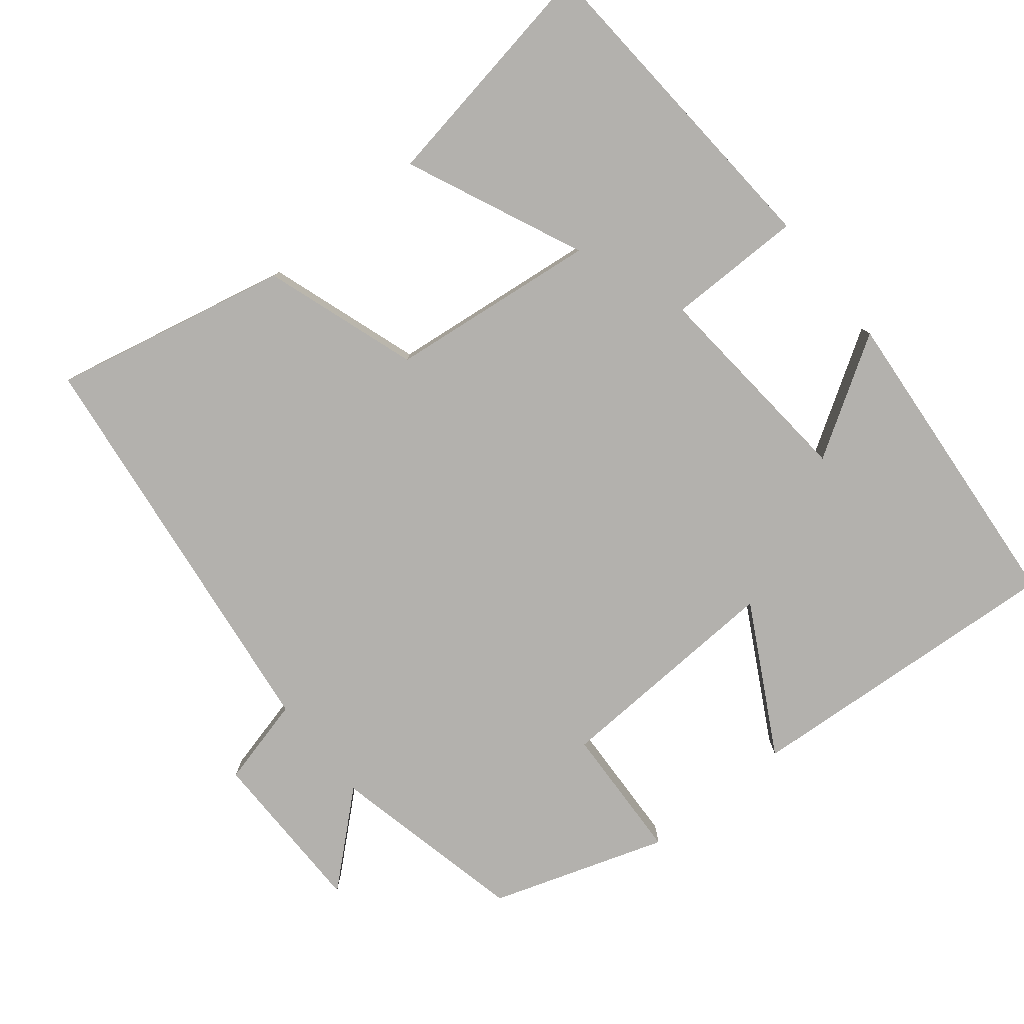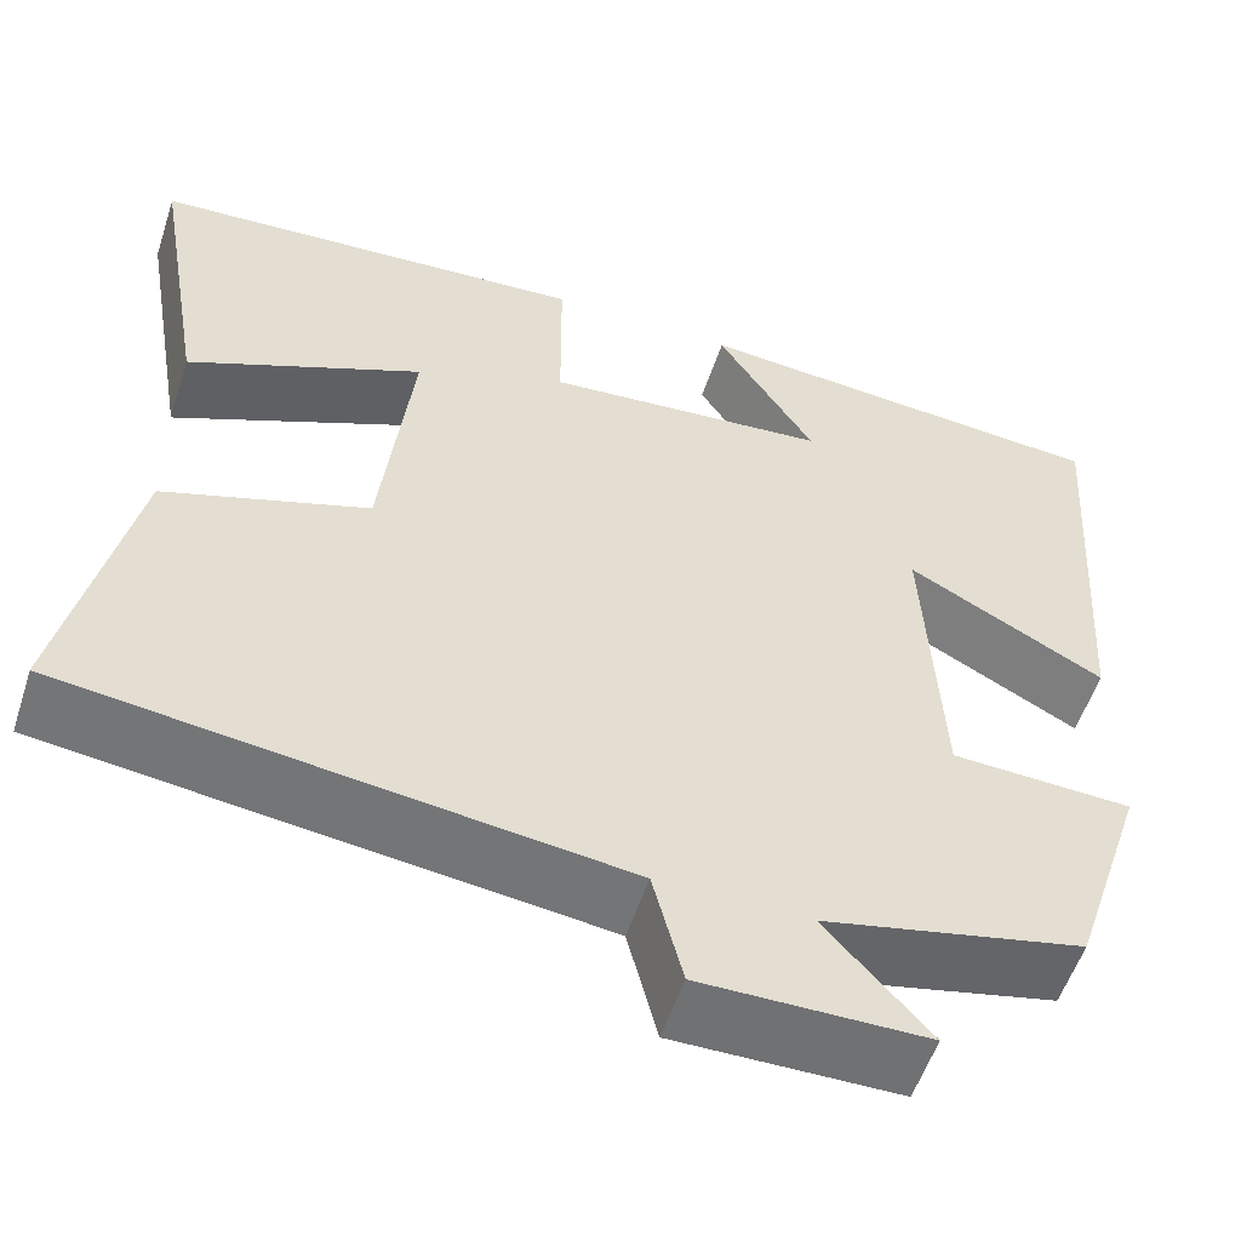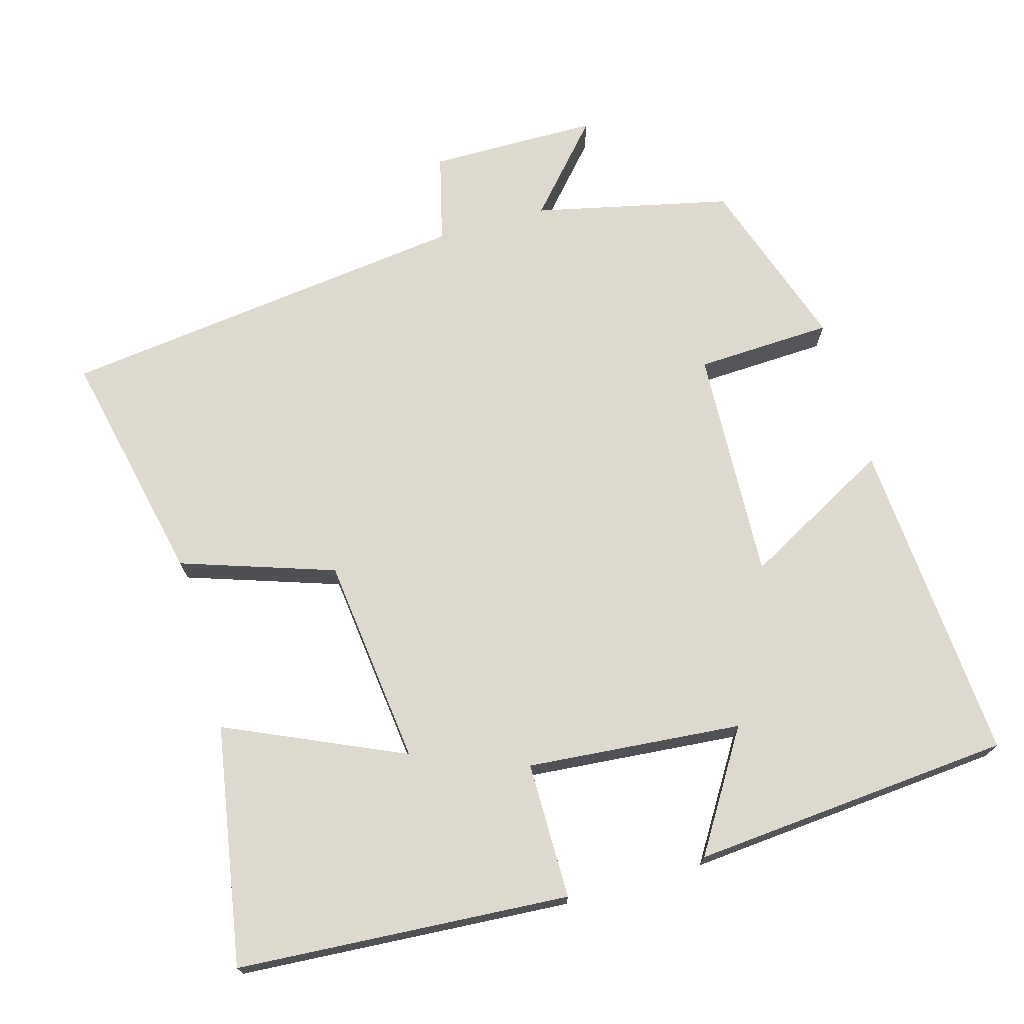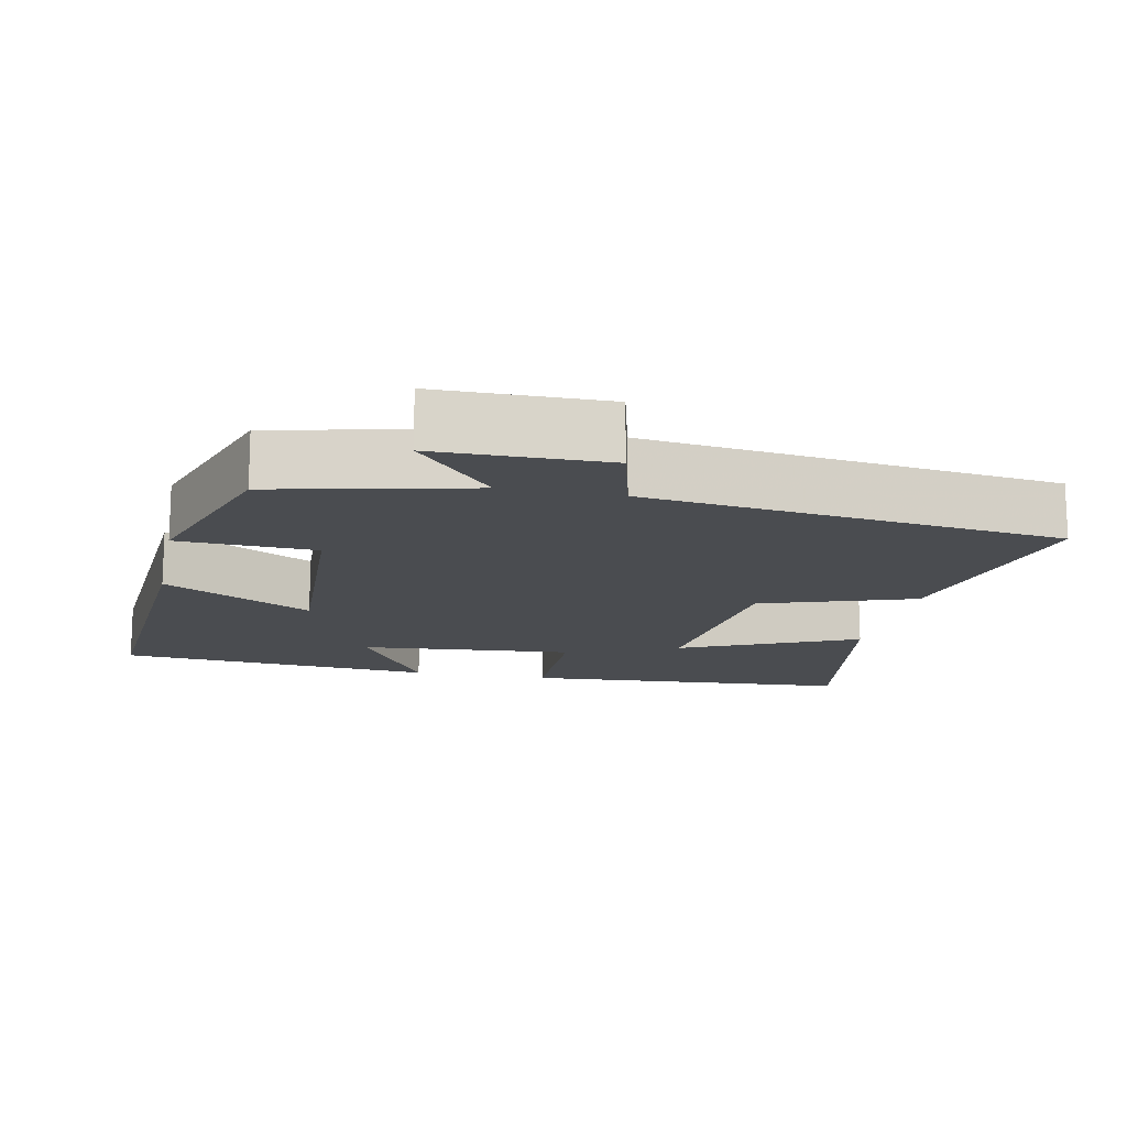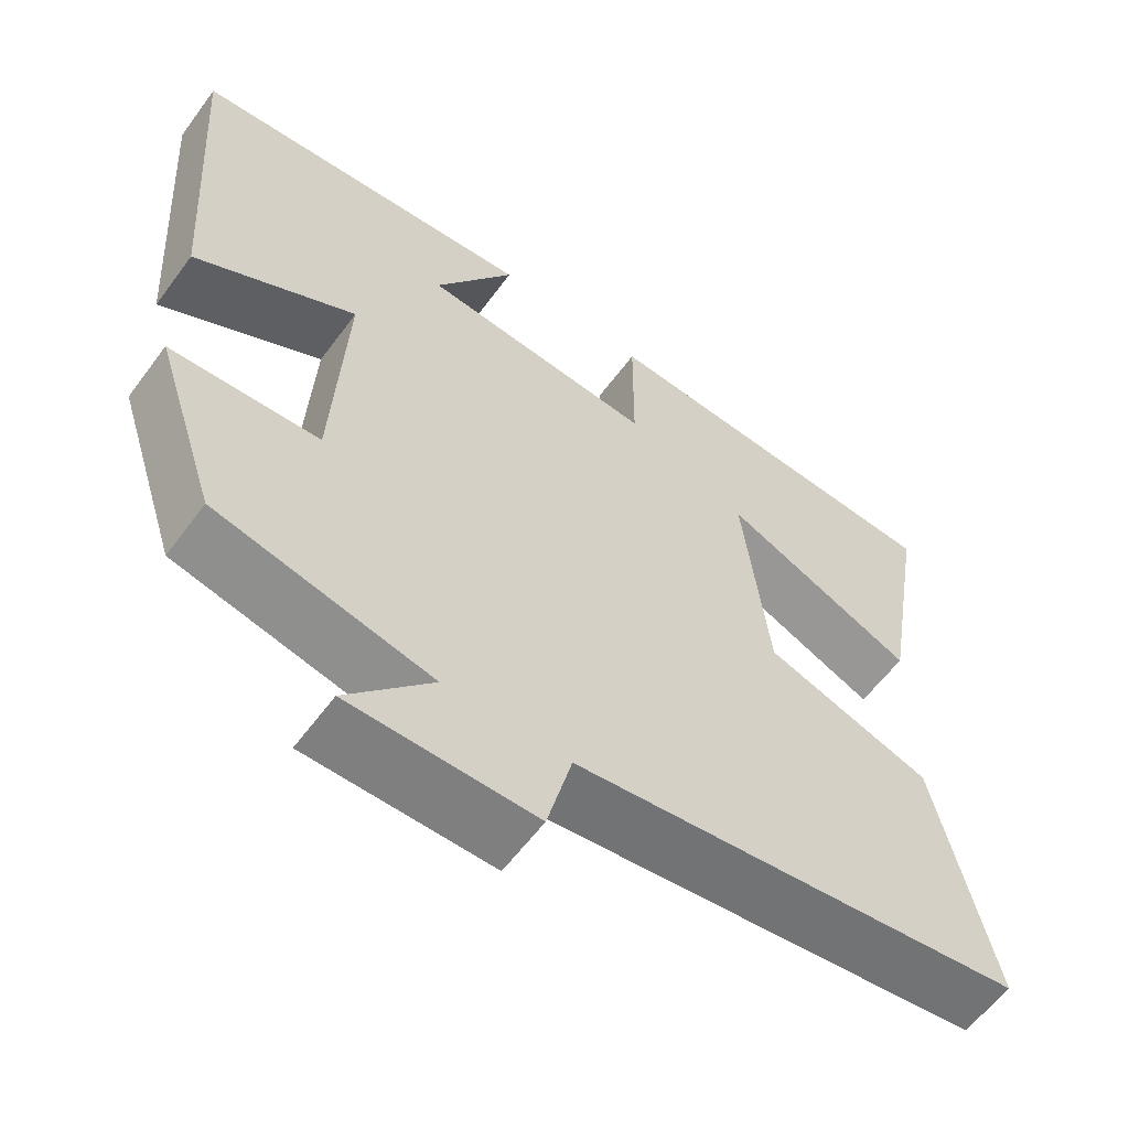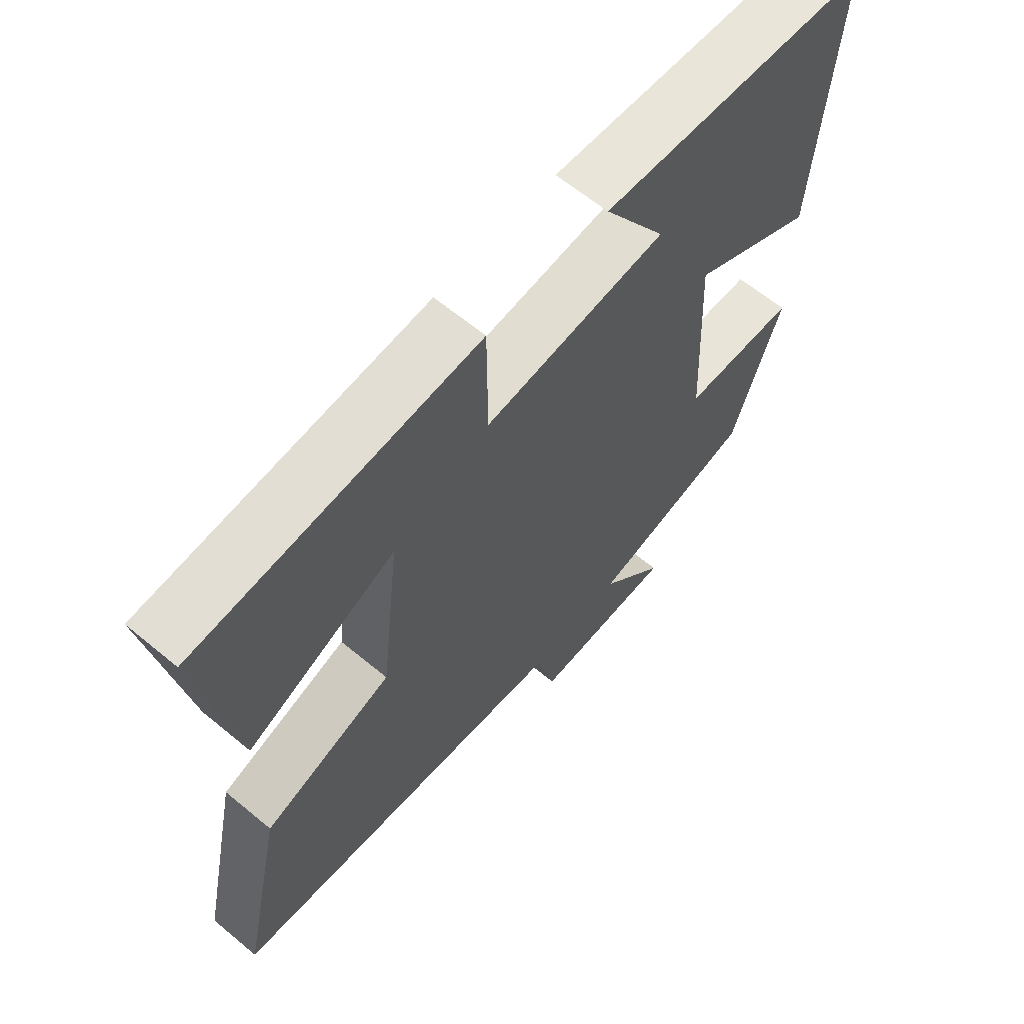
<metadata>
{"format":"obj","ext":"obj","renderer":"f3d","projection":"perspective","resolution":1024,"background":"white","views":[{"elev":-79.3,"azim":-51.2,"up":"+Y"},{"elev":-55.2,"azim":-18.1,"up":"+Z"},{"elev":71.5,"azim":-16.0,"up":"+Y"},{"elev":-14.8,"azim":168.3,"up":"+Y"},{"elev":-59.5,"azim":143.8,"up":"+Z"},{"elev":63.2,"azim":-50.0,"up":"+Z"}]}
</metadata>
<code>
v -0.556 0.07 0.469
v -0.102 0.07 0.5
v -0.101 0.07 0.313
v 0.193 0.07 0.339
v 0.092 0.07 0.5
v 0.53 0.07 0.464
v 0.5 0.07 0.018
v 0.297 0.07 0.128
v 0.313 0.07 -0.192
v 0.5 0.07 -0.2
v 0.421 0.07 -0.439
v 0.152 0.07 -0.5
v 0.259 0.07 -0.62
v 0.027 0.07 -0.622
v -0.004 0.07 -0.5
v -0.57 0.07 -0.43
v -0.5 0.07 -0.106
v -0.29 0.07 -0.035
v -0.258 0.07 0.251
v -0.5 0.07 0.142
v -0.556 0 0.469
v -0.102 0 0.5
v -0.101 0 0.313
v 0.193 0 0.339
v 0.092 0 0.5
v 0.53 0 0.464
v 0.5 0 0.018
v 0.297 0 0.128
v 0.313 0 -0.192
v 0.5 0 -0.2
v 0.421 0 -0.439
v 0.152 0 -0.5
v 0.259 0 -0.62
v 0.027 0 -0.622
v -0.004 0 -0.5
v -0.57 0 -0.43
v -0.5 0 -0.106
v -0.29 0 -0.035
v -0.258 0 0.251
v -0.5 0 0.142
f 19 20 1 2
f 18 19 2 3
f 15 16 17 18
f 15 18 3 4
f 12 13 14 15
f 12 15 4
f 9 10 11 12
f 8 9 12 4
f 7 8 4
f 4 5 6 7
f 22 21 40 39
f 23 22 39 38
f 38 37 36 35
f 24 23 38 35
f 35 34 33 32
f 24 35 32
f 32 31 30 29
f 24 32 29 28
f 24 28 27
f 27 26 25 24
f 1 21 22 2
f 2 22 23 3
f 3 23 24 4
f 4 24 25 5
f 5 25 26 6
f 6 26 27 7
f 7 27 28 8
f 8 28 29 9
f 9 29 30 10
f 10 30 31 11
f 11 31 32 12
f 12 32 33 13
f 13 33 34 14
f 14 34 35 15
f 15 35 36 16
f 16 36 37 17
f 17 37 38 18
f 18 38 39 19
f 19 39 40 20
f 20 40 21 1

</code>
